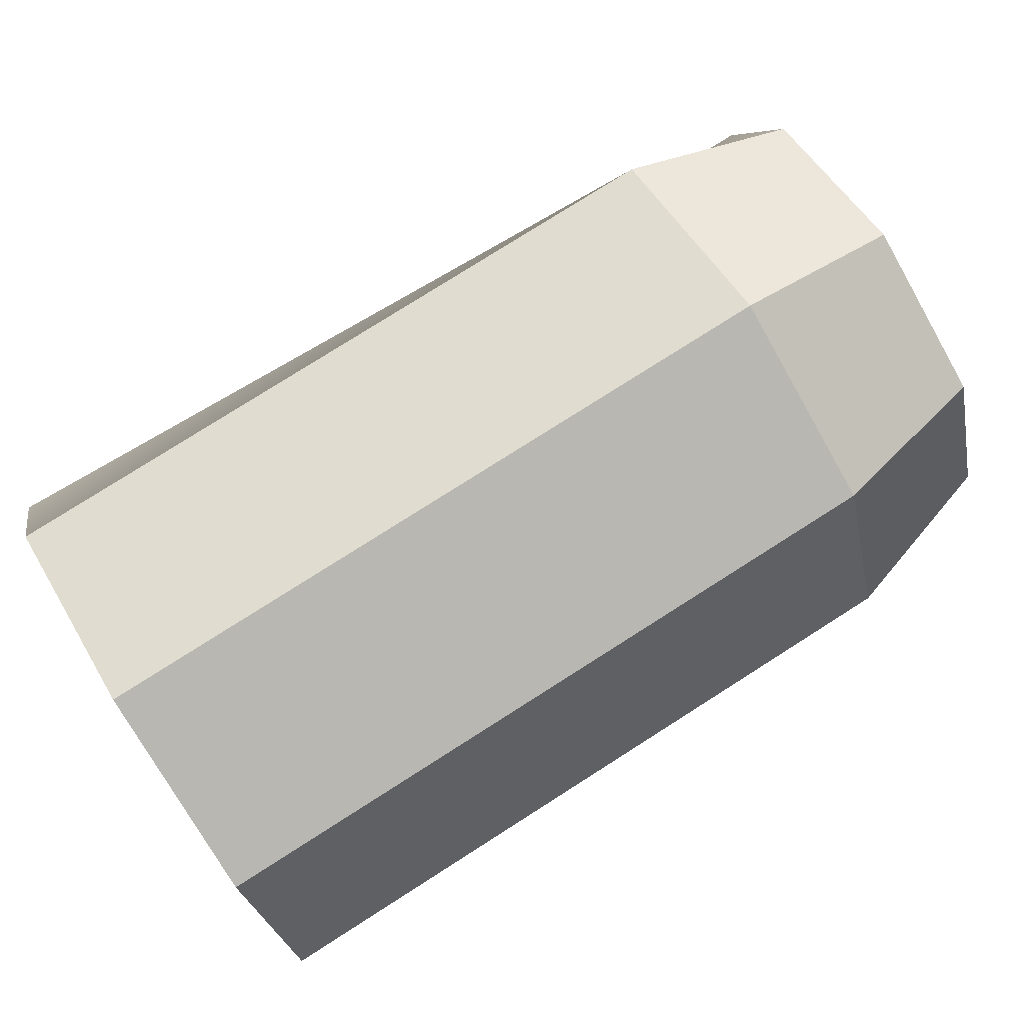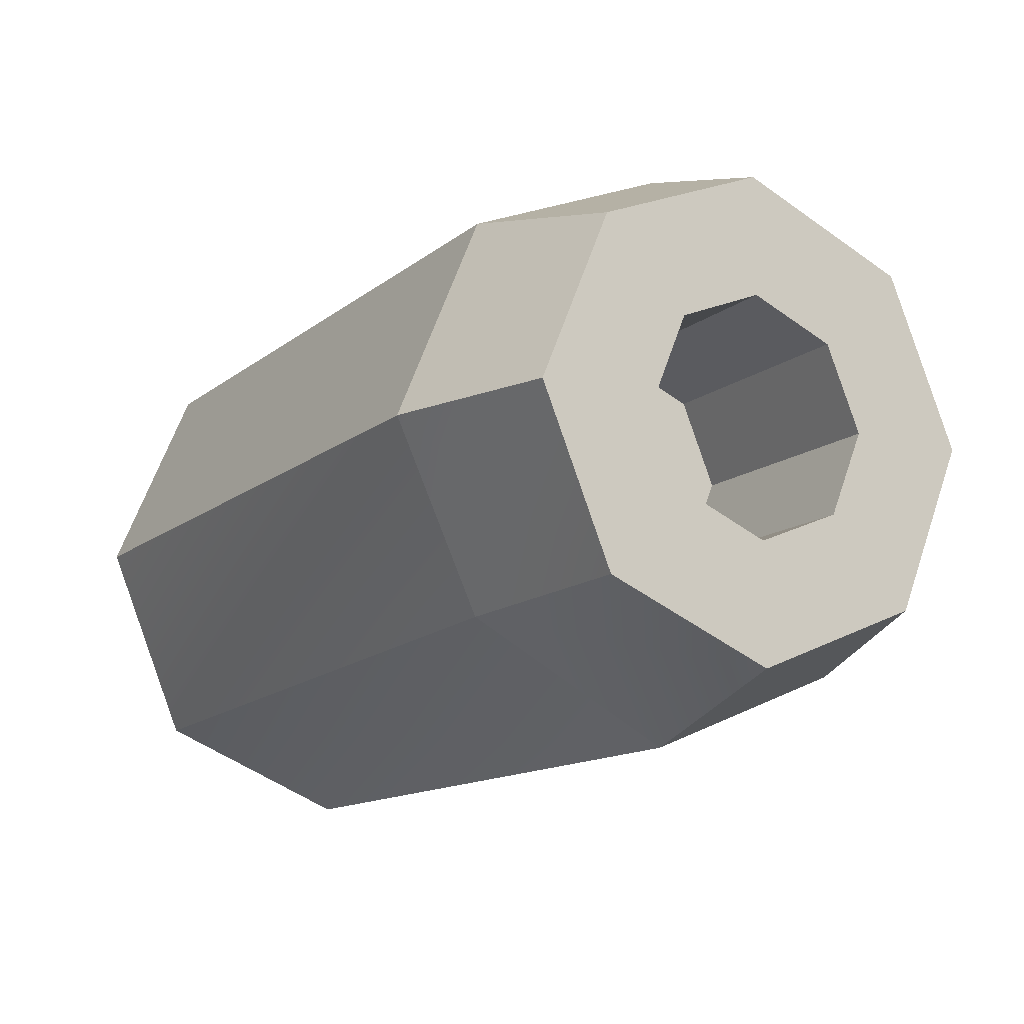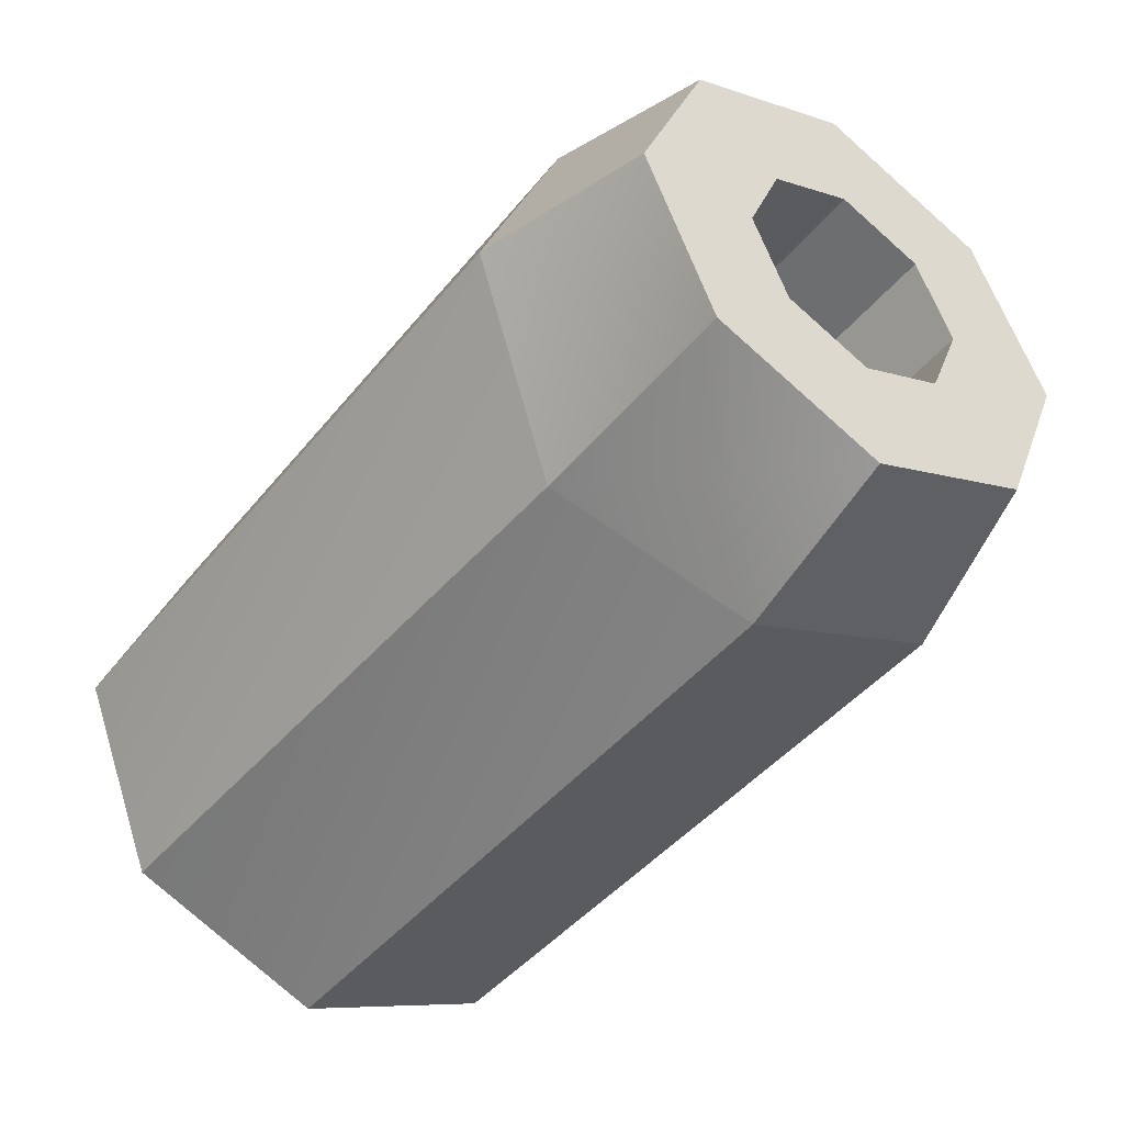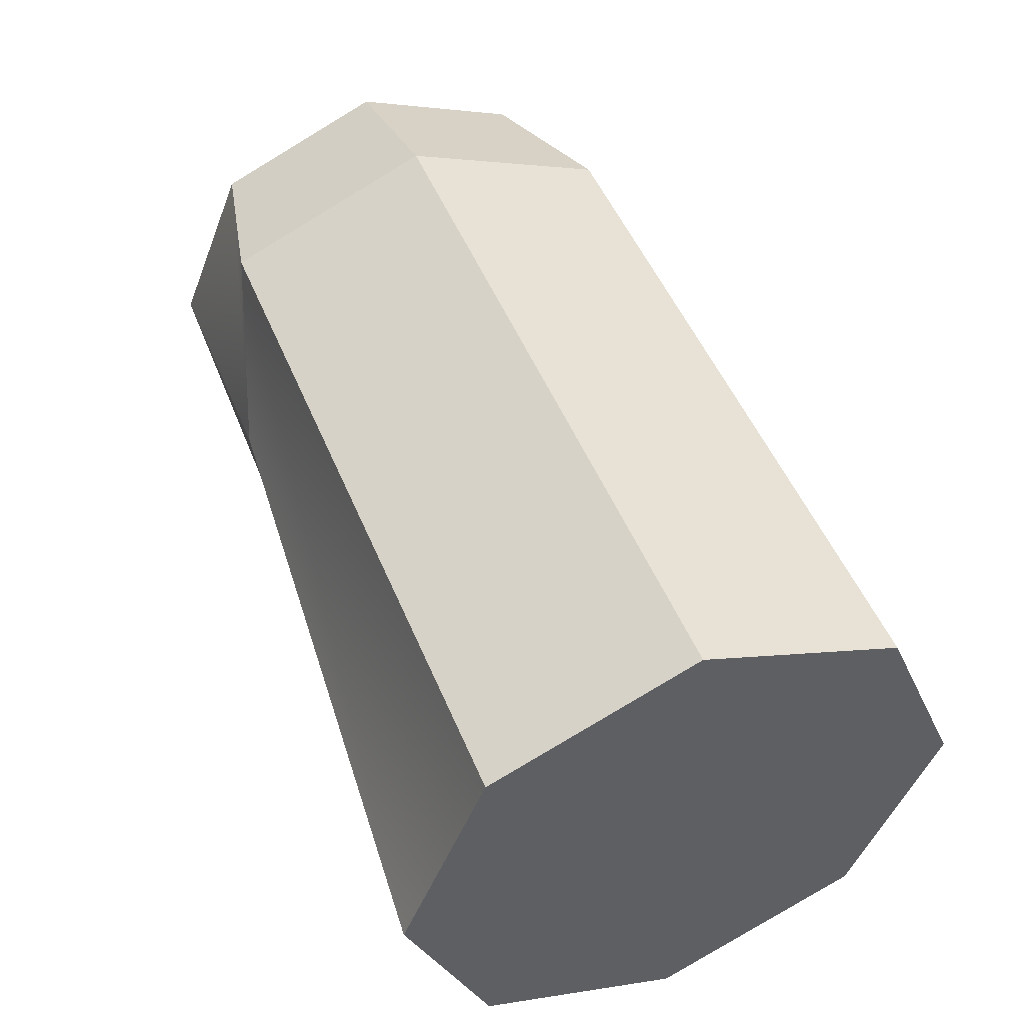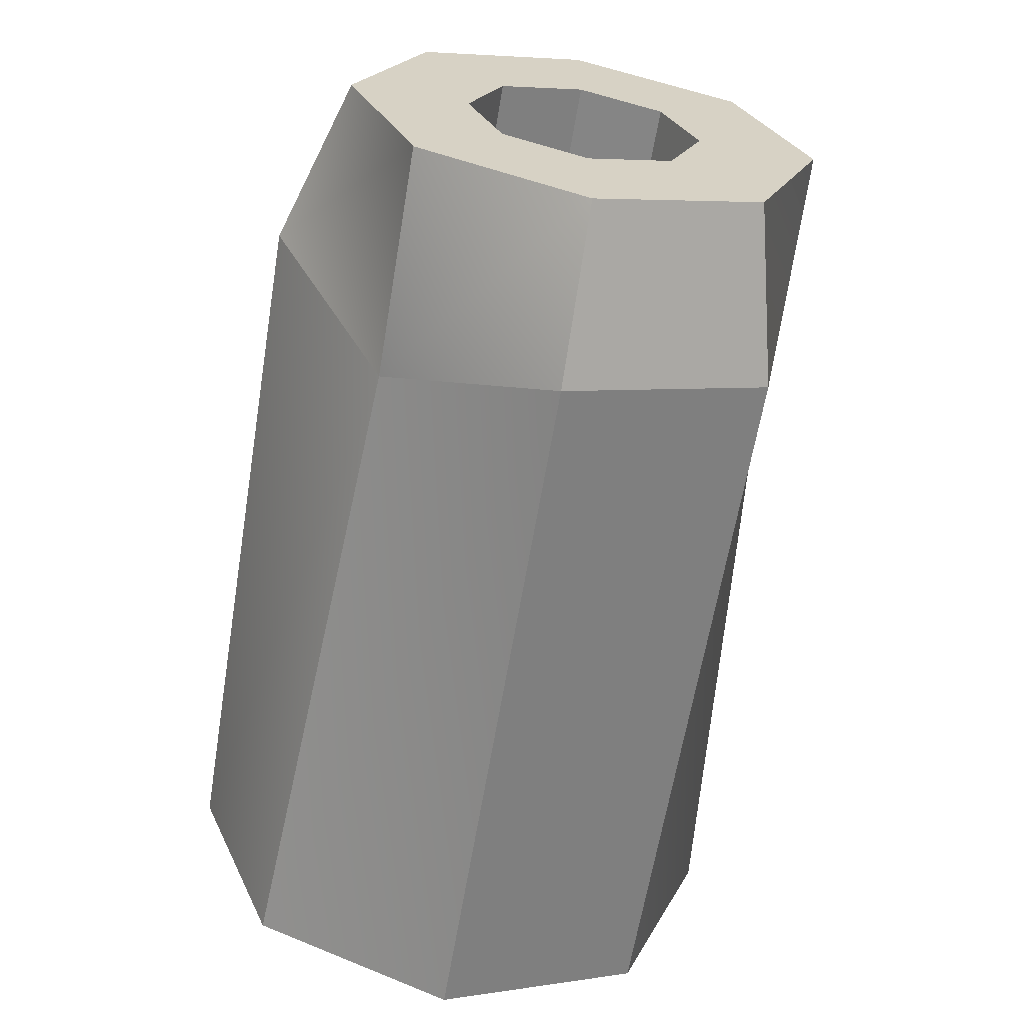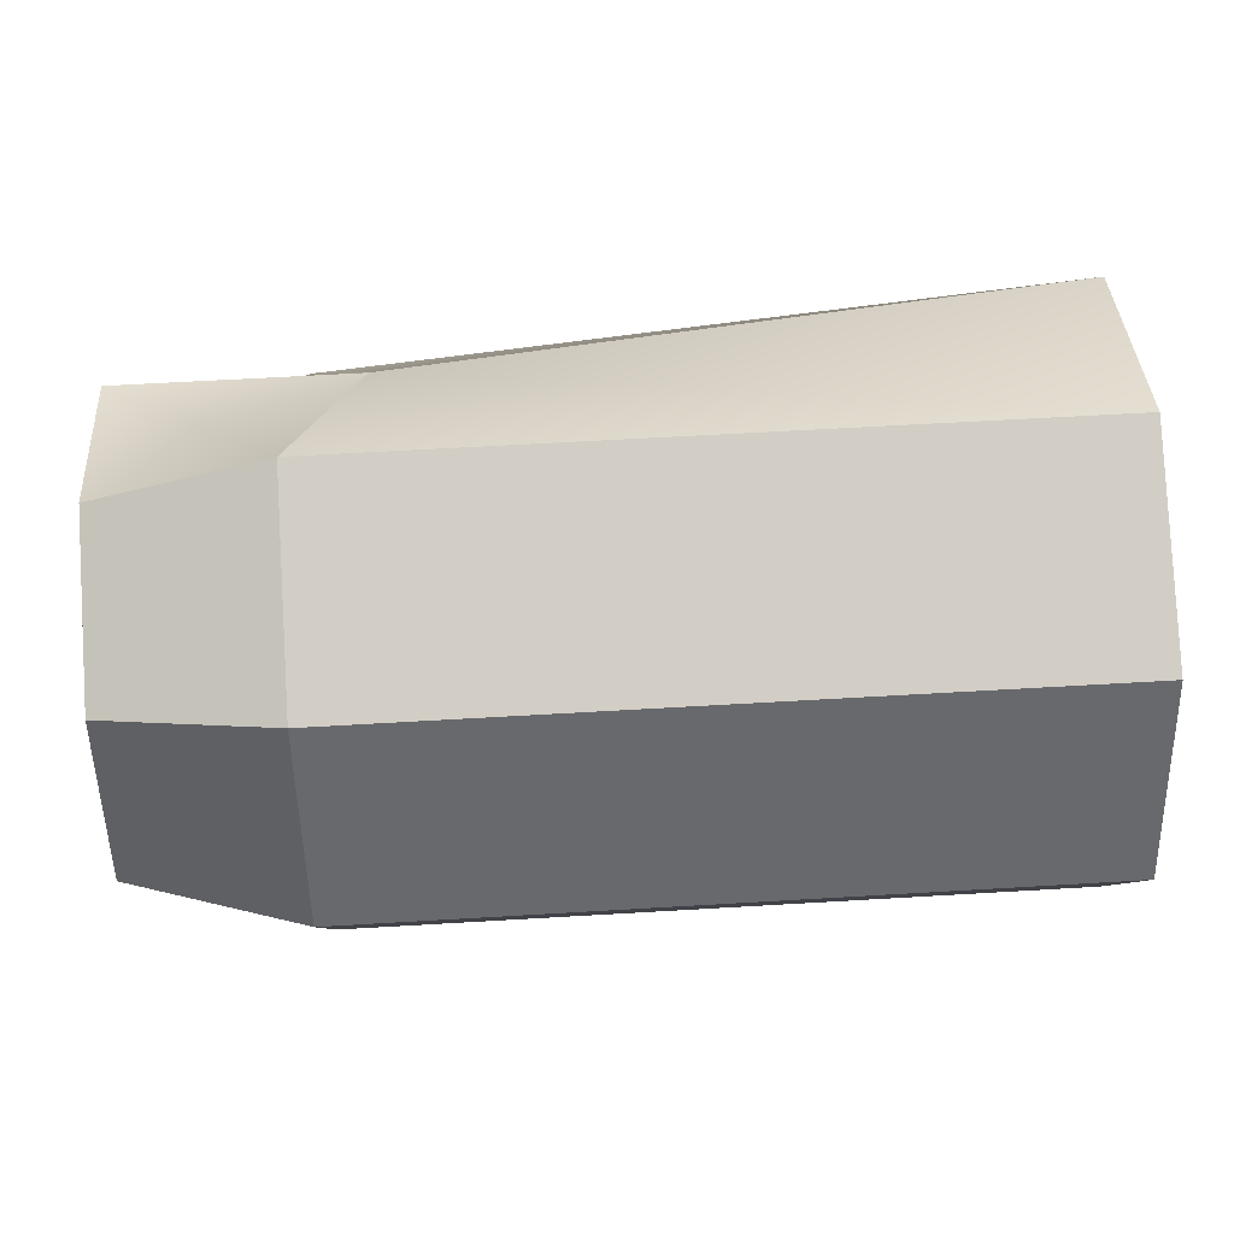
<metadata>
{"format":"obj","ext":"obj","renderer":"f3d","projection":"perspective","resolution":1024,"background":"white","views":[{"elev":78.6,"azim":-32.4,"up":"+Y"},{"elev":-13.4,"azim":59.1,"up":"+Y"},{"elev":-43.9,"azim":54.2,"up":"+Y"},{"elev":49.7,"azim":-111.9,"up":"+Y"},{"elev":-62.9,"azim":80.6,"up":"+Y"},{"elev":60.0,"azim":176.5,"up":"+Z"}]}
</metadata>
<code>
o Transporter-Component-1
g Transporter-Component-1
v 0.225 -0.1 0
v 0.1531 -0.1225 0
v 0.225 -0.07071 0.07071
v 0.125 -0.07071 0.07071
v 0.225 2.98e-08 0.1
v 0.1531 1.49e-08 0.1225
v 0.225 0.07071 0.07071
v 0.1531 0.08662 0.08662
v 0.225 0.1 0
v 0.1531 0.1225 0
v 0.225 0.07071 -0.07071
v 0.1531 0.08662 -0.08662
v 0.225 2.98e-08 -0.1
v 0.125 1.49e-08 -0.1
v 0.225 -0.07071 -0.07071
v 0.1531 -0.08662 -0.08662
v -0.1531 -0.1225 0
v -0.1531 -0.08662 0.08662
v -0.1531 -1.49e-08 0.1225
v -0.1531 0.08662 0.08662
v -0.1531 0.1225 0
v -0.1531 0.08662 -0.08662
v -0.1531 -1.49e-08 -0.1225
v -0.1531 -0.08662 -0.08662
v -0.1531 -1.49e-08 0
v 0.125 -0.05 0
v 0.125 -0.03536 0.03536
v 0.225 -0.05 0
v 0.225 -0.03536 0.03536
v 0.225 2.98e-08 0.05
v 0.125 1.49e-08 0.05
v 0.225 0.03536 0.03536
v 0.225 0.05 0
v 0.125 0.03536 0.03536
v 0.225 0.03536 -0.03536
v 0.125 0.03536 -0.03536
v 0.125 1.49e-08 0
v 0.125 0.05 0
v 0.225 2.98e-08 -0.05
v 0.125 1.49e-08 -0.05
v 0.125 -0.03536 -0.03536
v 0.225 -0.03536 -0.03536
f 18 25 17
f 19 25 18
f 20 25 19
f 21 25 20
f 22 25 21
f 23 25 22
f 24 25 23
f 17 25 24
f 4 2 1
f 1 3 4
f 6 4 3
f 3 5 6
f 8 6 5
f 5 7 8
f 10 8 7
f 7 9 10
f 12 10 9
f 9 11 12
f 14 12 11
f 11 13 14
f 16 14 13
f 13 15 16
f 2 16 15
f 15 1 2
f 18 17 2
f 2 4 18
f 19 18 4
f 4 6 19
f 20 19 6
f 6 8 20
f 21 20 8
f 8 10 21
f 22 21 10
f 10 12 22
f 23 22 12
f 12 14 23
f 24 23 14
f 14 16 24
f 17 24 16
f 16 2 17
f 1 28 29
f 29 3 1
f 5 3 29
f 29 30 5
f 30 32 7
f 7 5 30
f 33 9 7
f 7 32 33
f 11 9 33
f 33 35 11
f 13 11 35
f 35 39 13
f 13 39 42
f 42 15 13
f 15 42 28
f 28 1 15
f 38 37 36
f 27 26 37
f 27 37 31
f 34 37 38
f 31 37 34
f 41 40 37
f 37 40 36
f 26 41 37
f 36 35 33
f 33 38 36
f 27 29 28
f 28 26 27
f 31 30 29
f 29 27 31
f 38 33 32
f 32 34 38
f 34 32 30
f 30 31 34
f 41 42 39
f 39 40 41
f 40 39 35
f 35 36 40
f 26 28 42
f 42 41 26

</code>
